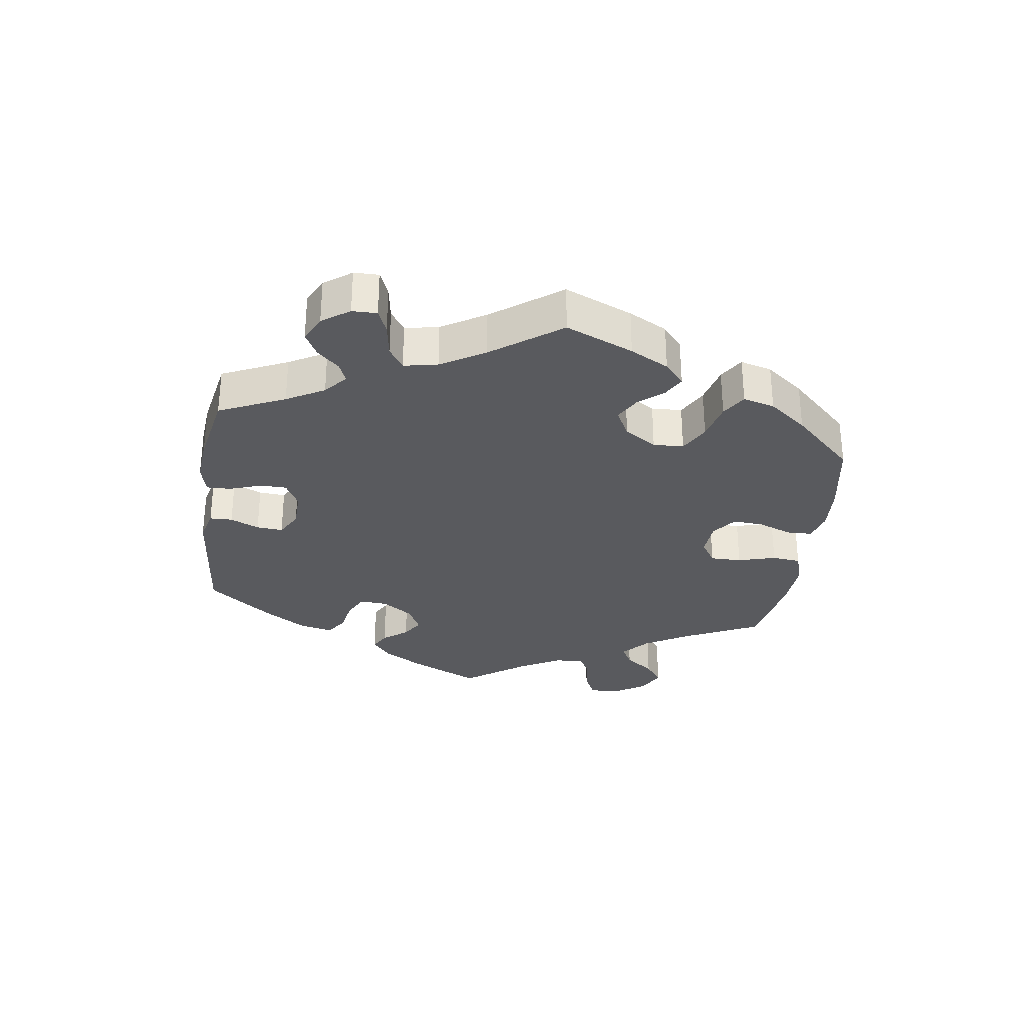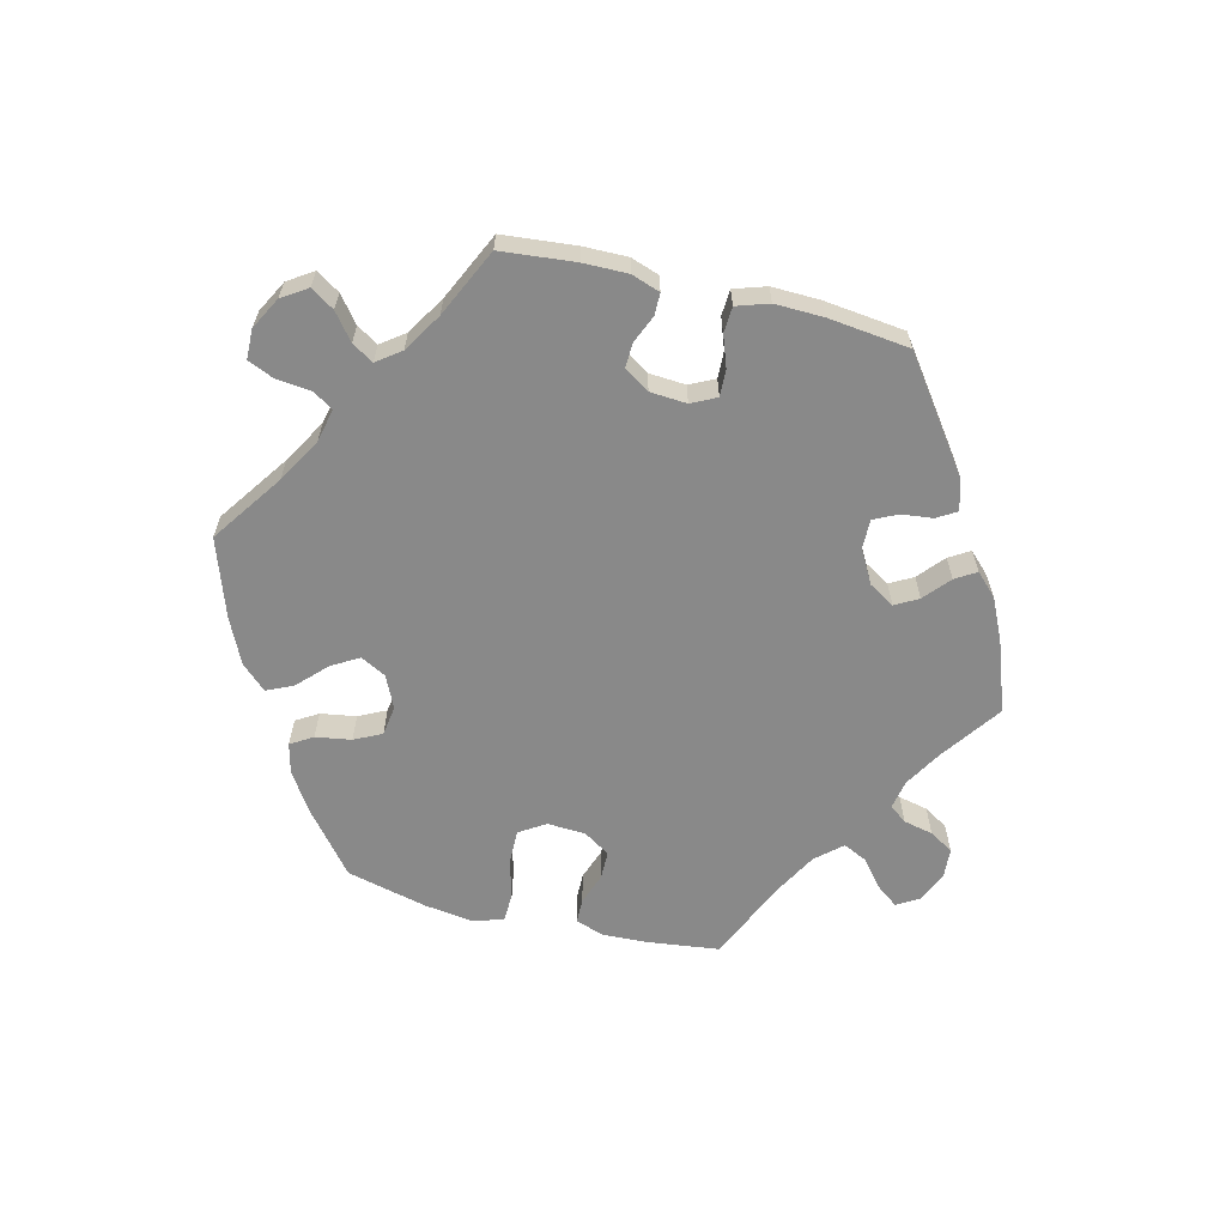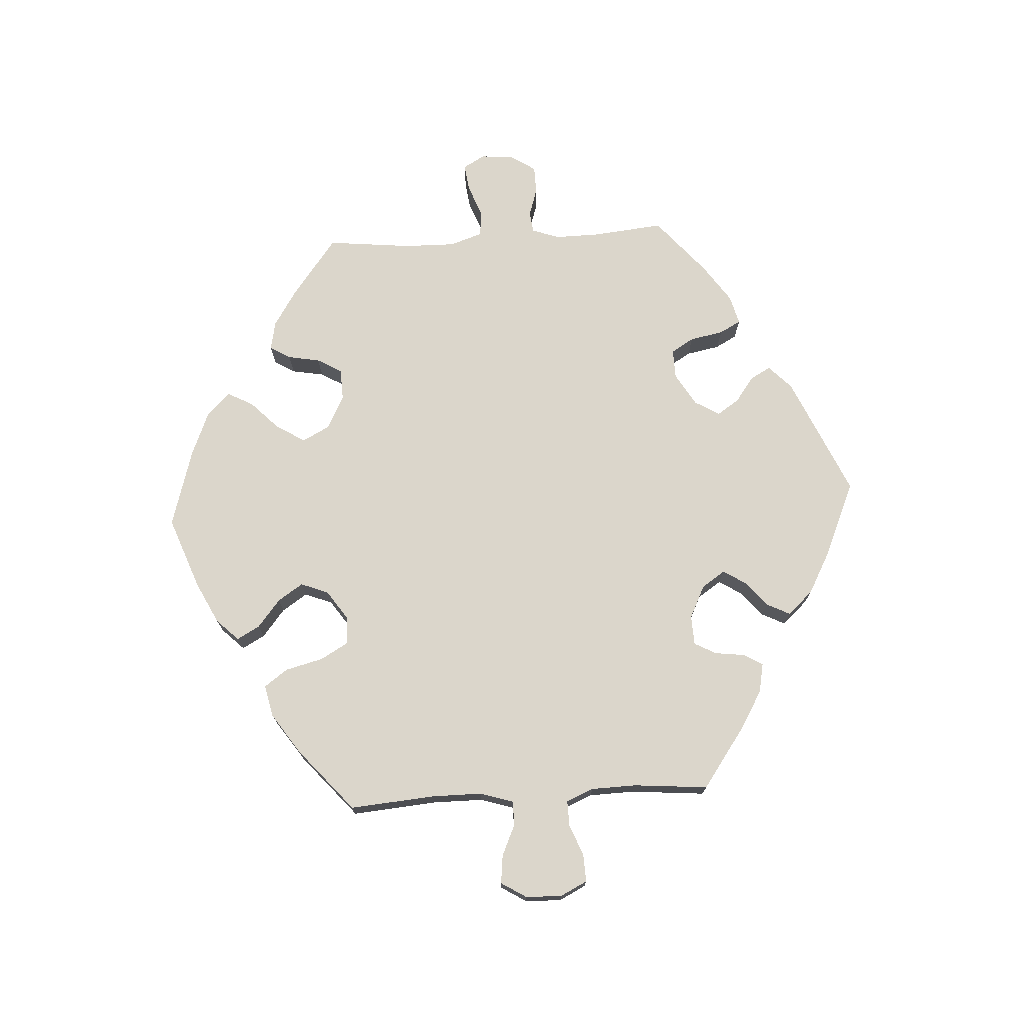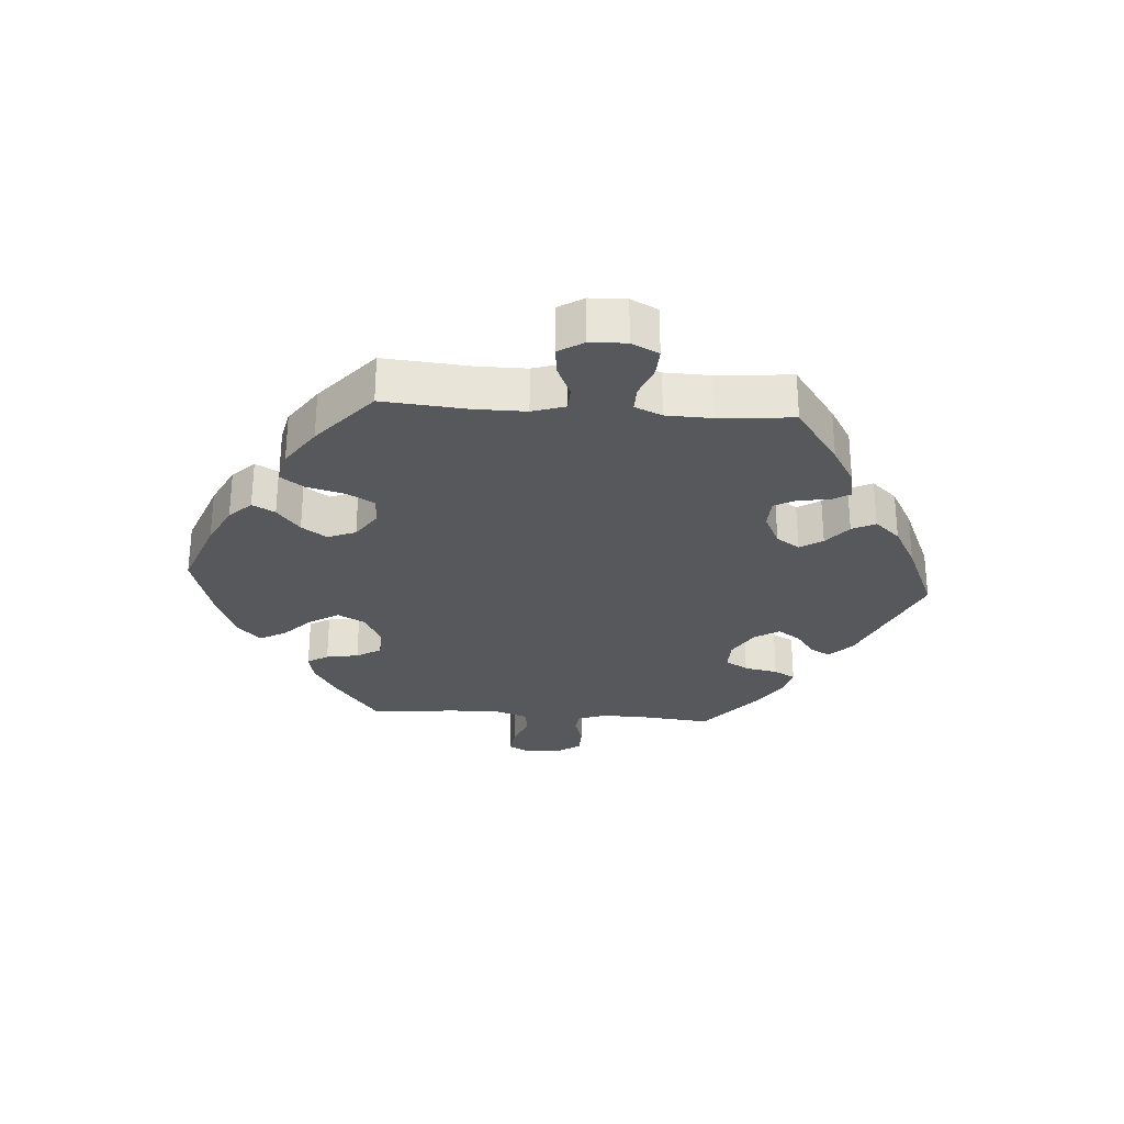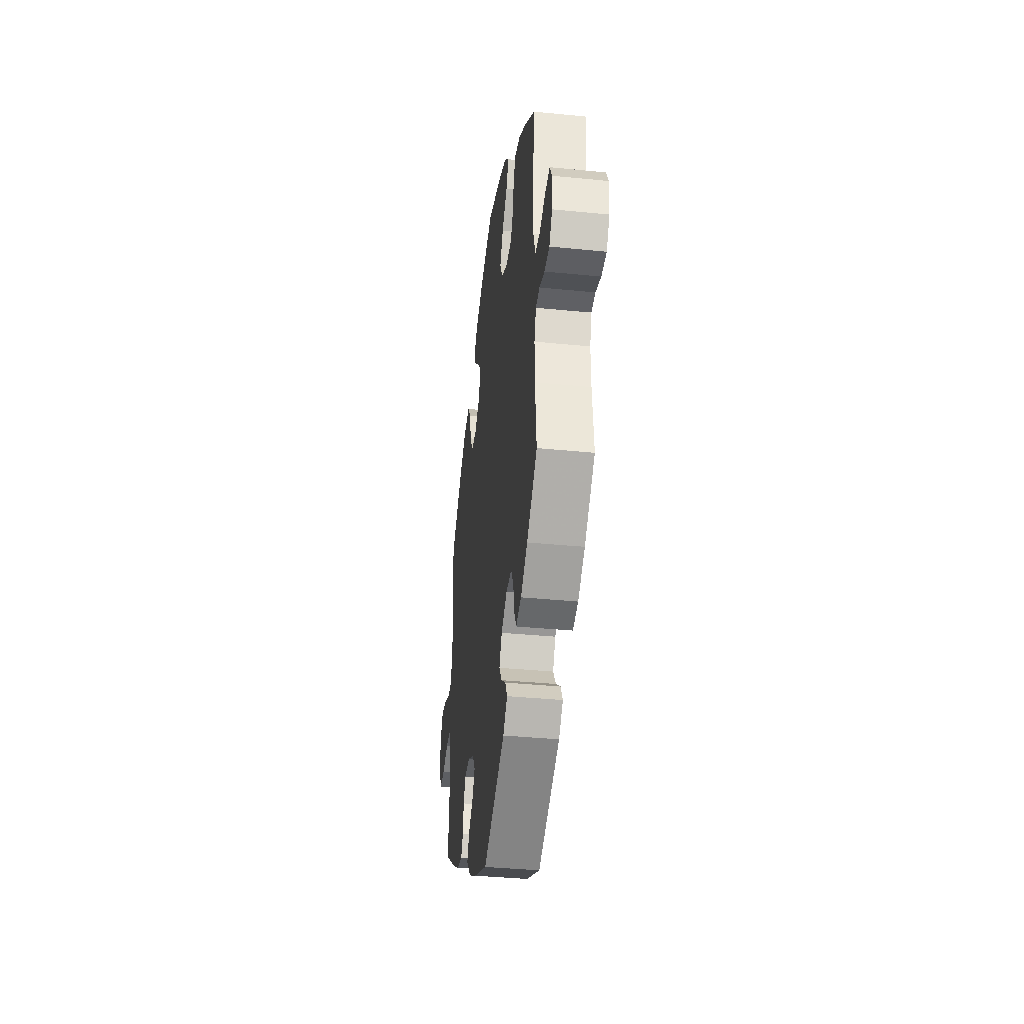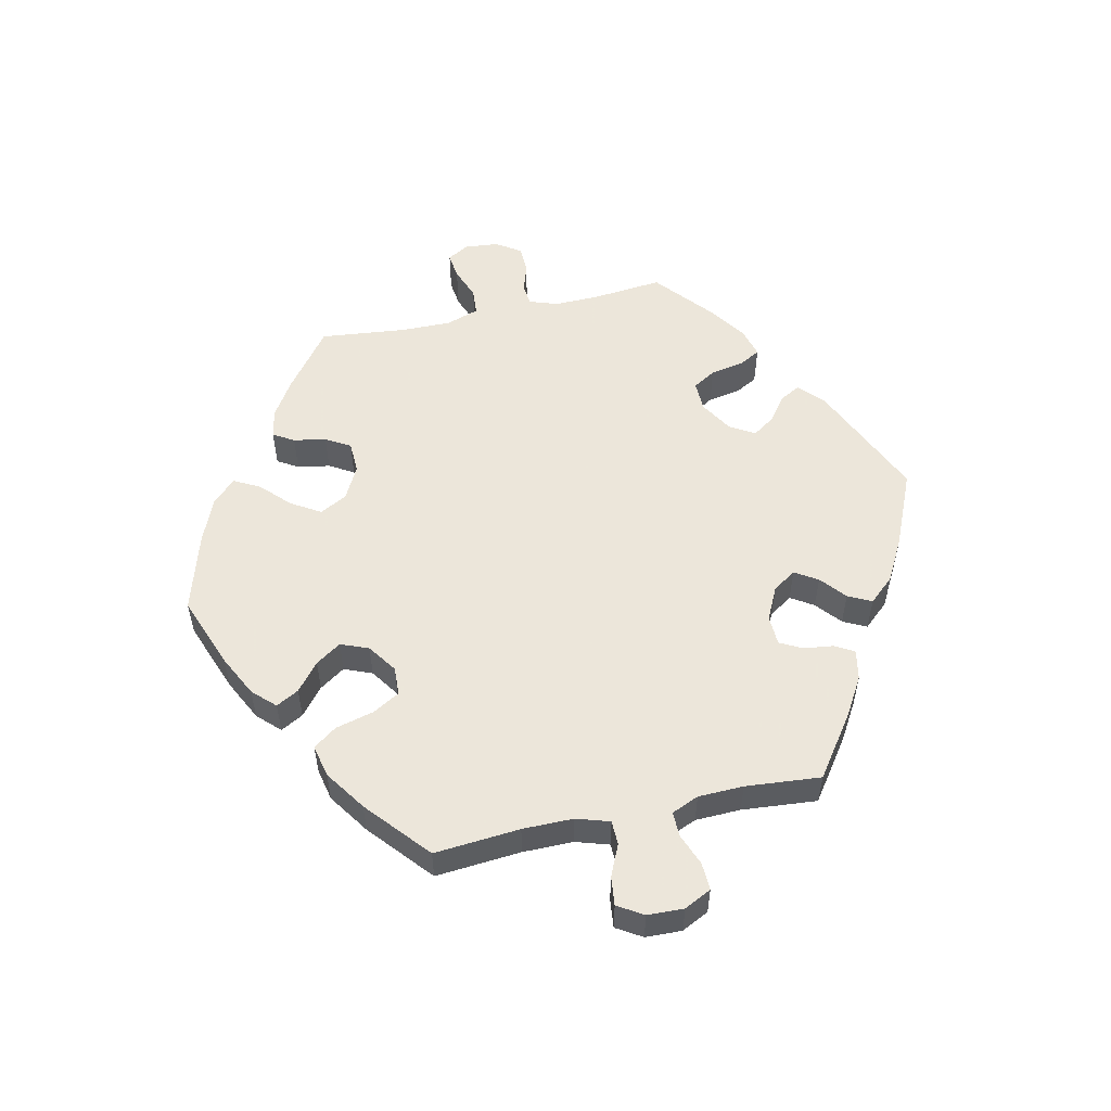
<metadata>
{"format":"obj","ext":"obj","renderer":"f3d","projection":"perspective","resolution":1024,"background":"white","views":[{"elev":-31.3,"azim":-68.1,"up":"+Y"},{"elev":-63.2,"azim":136.1,"up":"+Y"},{"elev":73.5,"azim":86.7,"up":"+Y"},{"elev":-28.7,"azim":85.9,"up":"+Y"},{"elev":-37.3,"azim":-97.3,"up":"+Z"},{"elev":54.2,"azim":77.6,"up":"+Y"}]}
</metadata>
<code>
v 0.406 0.07 -0.356
v 0.347 0.07 -0.391
v 0.301 0.07 -0.4
v 0.284 0.07 -0.371
v 0.278 0.07 -0.324
v 0.26 0.07 -0.29
v 0.214 0.07 -0.288
v 0.163 0.07 -0.313
v 0.139 0.07 -0.349
v 0.161 0.07 -0.384
v 0.2 0.07 -0.417
v 0.218 0.07 -0.453
v 0.183 0.07 -0.492
v 0.117 0.07 -0.528
v 0.001 0.07 -0.578
v -0.185 0.07 -0.495
v -0.221 0.07 -0.46
v -0.204 0.07 -0.429
v -0.165 0.07 -0.4
v -0.142 0.07 -0.366
v -0.165 0.07 -0.327
v -0.215 0.07 -0.297
v -0.261 0.07 -0.296
v -0.282 0.07 -0.331
v -0.292 0.07 -0.383
v -0.31 0.07 -0.416
v -0.355 0.07 -0.404
v -0.413 0.07 -0.364
v -0.501 0.07 -0.289
v -0.49 0.07 -0.177
v -0.489 0.07 -0.11
v -0.504 0.07 -0.067
v -0.537 0.07 -0.063
v -0.581 0.07 -0.077
v -0.624 0.07 -0.076
v -0.649 0.07 -0.038
v -0.654 0.07 0.014
v -0.635 0.07 0.048
v -0.594 0.07 0.043
v -0.544 0.07 0.024
v -0.503 0.07 0.027
v -0.486 0.07 0.078
v -0.487 0.07 0.157
v -0.501 0.07 0.289
v -0.41 0.07 0.358
v -0.353 0.07 0.394
v -0.308 0.07 0.403
v -0.289 0.07 0.371
v -0.28 0.07 0.321
v -0.258 0.07 0.283
v -0.209 0.07 0.281
v -0.157 0.07 0.308
v -0.135 0.07 0.35
v -0.162 0.07 0.395
v -0.206 0.07 0.438
v -0.227 0.07 0.478
v -0.191 0.07 0.514
v -0.123 0.07 0.542
v -0.001 0.07 0.578
v 0.111 0.07 0.536
v 0.175 0.07 0.504
v 0.208 0.07 0.47
v 0.189 0.07 0.435
v 0.146 0.07 0.4
v 0.12 0.07 0.361
v 0.137 0.07 0.318
v 0.182 0.07 0.287
v 0.226 0.07 0.289
v 0.25 0.07 0.331
v 0.265 0.07 0.39
v 0.291 0.07 0.426
v 0.341 0.07 0.415
v 0.404 0.07 0.372
v 0.5 0.07 0.289
v 0.489 0.07 0.157
v 0.489 0.07 0.079
v 0.505 0.07 0.028
v 0.542 0.07 0.027
v 0.591 0.07 0.049
v 0.635 0.07 0.054
v 0.659 0.07 0.015
v 0.661 0.07 -0.041
v 0.64 0.07 -0.083
v 0.597 0.07 -0.081
v 0.549 0.07 -0.062
v 0.51 0.07 -0.061
v 0.492 0.07 -0.103
v 0.49 0.07 -0.173
v 0.5 0.07 -0.289
v 0.406 0 -0.356
v 0.347 0 -0.391
v 0.301 0 -0.4
v 0.284 0 -0.371
v 0.278 0 -0.324
v 0.26 0 -0.29
v 0.214 0 -0.288
v 0.163 0 -0.313
v 0.139 0 -0.349
v 0.161 0 -0.384
v 0.2 0 -0.417
v 0.218 0 -0.453
v 0.183 0 -0.492
v 0.117 0 -0.528
v 0.001 0 -0.578
v -0.185 0 -0.495
v -0.221 0 -0.46
v -0.204 0 -0.429
v -0.165 0 -0.4
v -0.142 0 -0.366
v -0.165 0 -0.327
v -0.215 0 -0.297
v -0.261 0 -0.296
v -0.282 0 -0.331
v -0.292 0 -0.383
v -0.31 0 -0.416
v -0.355 0 -0.404
v -0.413 0 -0.364
v -0.501 0 -0.289
v -0.49 0 -0.177
v -0.489 0 -0.11
v -0.504 0 -0.067
v -0.537 0 -0.063
v -0.581 0 -0.077
v -0.624 0 -0.076
v -0.649 0 -0.038
v -0.654 0 0.014
v -0.635 0 0.048
v -0.594 0 0.043
v -0.544 0 0.024
v -0.503 0 0.027
v -0.486 0 0.078
v -0.487 0 0.157
v -0.501 0 0.289
v -0.41 0 0.358
v -0.353 0 0.394
v -0.308 0 0.403
v -0.289 0 0.371
v -0.28 0 0.321
v -0.258 0 0.283
v -0.209 0 0.281
v -0.157 0 0.308
v -0.135 0 0.35
v -0.162 0 0.395
v -0.206 0 0.438
v -0.227 0 0.478
v -0.191 0 0.514
v -0.123 0 0.542
v -0.001 0 0.578
v 0.111 0 0.536
v 0.175 0 0.504
v 0.208 0 0.47
v 0.189 0 0.435
v 0.146 0 0.4
v 0.12 0 0.361
v 0.137 0 0.318
v 0.182 0 0.287
v 0.226 0 0.289
v 0.25 0 0.331
v 0.265 0 0.39
v 0.291 0 0.426
v 0.341 0 0.415
v 0.404 0 0.372
v 0.5 0 0.289
v 0.489 0 0.157
v 0.489 0 0.079
v 0.505 0 0.028
v 0.542 0 0.027
v 0.591 0 0.049
v 0.635 0 0.054
v 0.659 0 0.015
v 0.661 0 -0.041
v 0.64 0 -0.083
v 0.597 0 -0.081
v 0.549 0 -0.062
v 0.51 0 -0.061
v 0.492 0 -0.103
v 0.49 0 -0.173
v 0.5 0 -0.289
f 88 89 1 2
f 87 88 2 3
f 86 87 3 4
f 82 83 84 85
f 82 85 86
f 81 82 86
f 78 79 80 81
f 77 78 81 86
f 76 77 86 4
f 72 73 74 75
f 69 70 71 72
f 68 69 72 75
f 67 68 75 76
f 61 62 63 64
f 61 64 65
f 60 61 65
f 59 60 65
f 58 59 65 66
f 54 55 56 57
f 53 54 57 58
f 46 47 48 49
f 46 49 50
f 43 44 45 46
f 42 43 46 50
f 41 42 50 51
f 37 38 39 40
f 37 40 41
f 36 37 41
f 33 34 35 36
f 32 33 36 41
f 31 32 41 51
f 27 28 29 30
f 24 25 26 27
f 23 24 27 30
f 22 23 30 31
f 16 17 18 19
f 16 19 20
f 15 16 20
f 14 15 20 21
f 10 11 12 13
f 9 10 13 14
f 76 4 5
f 67 76 5 6
f 53 58 66
f 52 53 66 67
f 21 22 31 51
f 9 14 21 51
f 8 9 51 52
f 7 8 52 67
f 6 7 67
f 91 90 178 177
f 92 91 177 176
f 93 92 176 175
f 174 173 172 171
f 175 174 171
f 175 171 170
f 170 169 168 167
f 175 170 167 166
f 93 175 166 165
f 164 163 162 161
f 161 160 159 158
f 164 161 158 157
f 165 164 157 156
f 153 152 151 150
f 154 153 150
f 154 150 149
f 154 149 148
f 155 154 148 147
f 146 145 144 143
f 147 146 143 142
f 138 137 136 135
f 139 138 135
f 135 134 133 132
f 139 135 132 131
f 140 139 131 130
f 129 128 127 126
f 130 129 126
f 130 126 125
f 125 124 123 122
f 130 125 122 121
f 140 130 121 120
f 119 118 117 116
f 116 115 114 113
f 119 116 113 112
f 120 119 112 111
f 108 107 106 105
f 109 108 105
f 109 105 104
f 110 109 104 103
f 102 101 100 99
f 103 102 99 98
f 94 93 165
f 95 94 165 156
f 155 147 142
f 156 155 142 141
f 140 120 111 110
f 140 110 103 98
f 141 140 98 97
f 156 141 97 96
f 156 96 95
f 1 90 91 2
f 2 91 92 3
f 3 92 93 4
f 4 93 94 5
f 5 94 95 6
f 6 95 96 7
f 7 96 97 8
f 8 97 98 9
f 9 98 99 10
f 10 99 100 11
f 11 100 101 12
f 12 101 102 13
f 13 102 103 14
f 14 103 104 15
f 15 104 105 16
f 16 105 106 17
f 17 106 107 18
f 18 107 108 19
f 19 108 109 20
f 20 109 110 21
f 21 110 111 22
f 22 111 112 23
f 23 112 113 24
f 24 113 114 25
f 25 114 115 26
f 26 115 116 27
f 27 116 117 28
f 28 117 118 29
f 29 118 119 30
f 30 119 120 31
f 31 120 121 32
f 32 121 122 33
f 33 122 123 34
f 34 123 124 35
f 35 124 125 36
f 36 125 126 37
f 37 126 127 38
f 38 127 128 39
f 39 128 129 40
f 40 129 130 41
f 41 130 131 42
f 42 131 132 43
f 43 132 133 44
f 44 133 134 45
f 45 134 135 46
f 46 135 136 47
f 47 136 137 48
f 48 137 138 49
f 49 138 139 50
f 50 139 140 51
f 51 140 141 52
f 52 141 142 53
f 53 142 143 54
f 54 143 144 55
f 55 144 145 56
f 56 145 146 57
f 57 146 147 58
f 58 147 148 59
f 59 148 149 60
f 60 149 150 61
f 61 150 151 62
f 62 151 152 63
f 63 152 153 64
f 64 153 154 65
f 65 154 155 66
f 66 155 156 67
f 67 156 157 68
f 68 157 158 69
f 69 158 159 70
f 70 159 160 71
f 71 160 161 72
f 72 161 162 73
f 73 162 163 74
f 74 163 164 75
f 75 164 165 76
f 76 165 166 77
f 77 166 167 78
f 78 167 168 79
f 79 168 169 80
f 80 169 170 81
f 81 170 171 82
f 82 171 172 83
f 83 172 173 84
f 84 173 174 85
f 85 174 175 86
f 86 175 176 87
f 87 176 177 88
f 88 177 178 89
f 89 178 90 1

</code>
